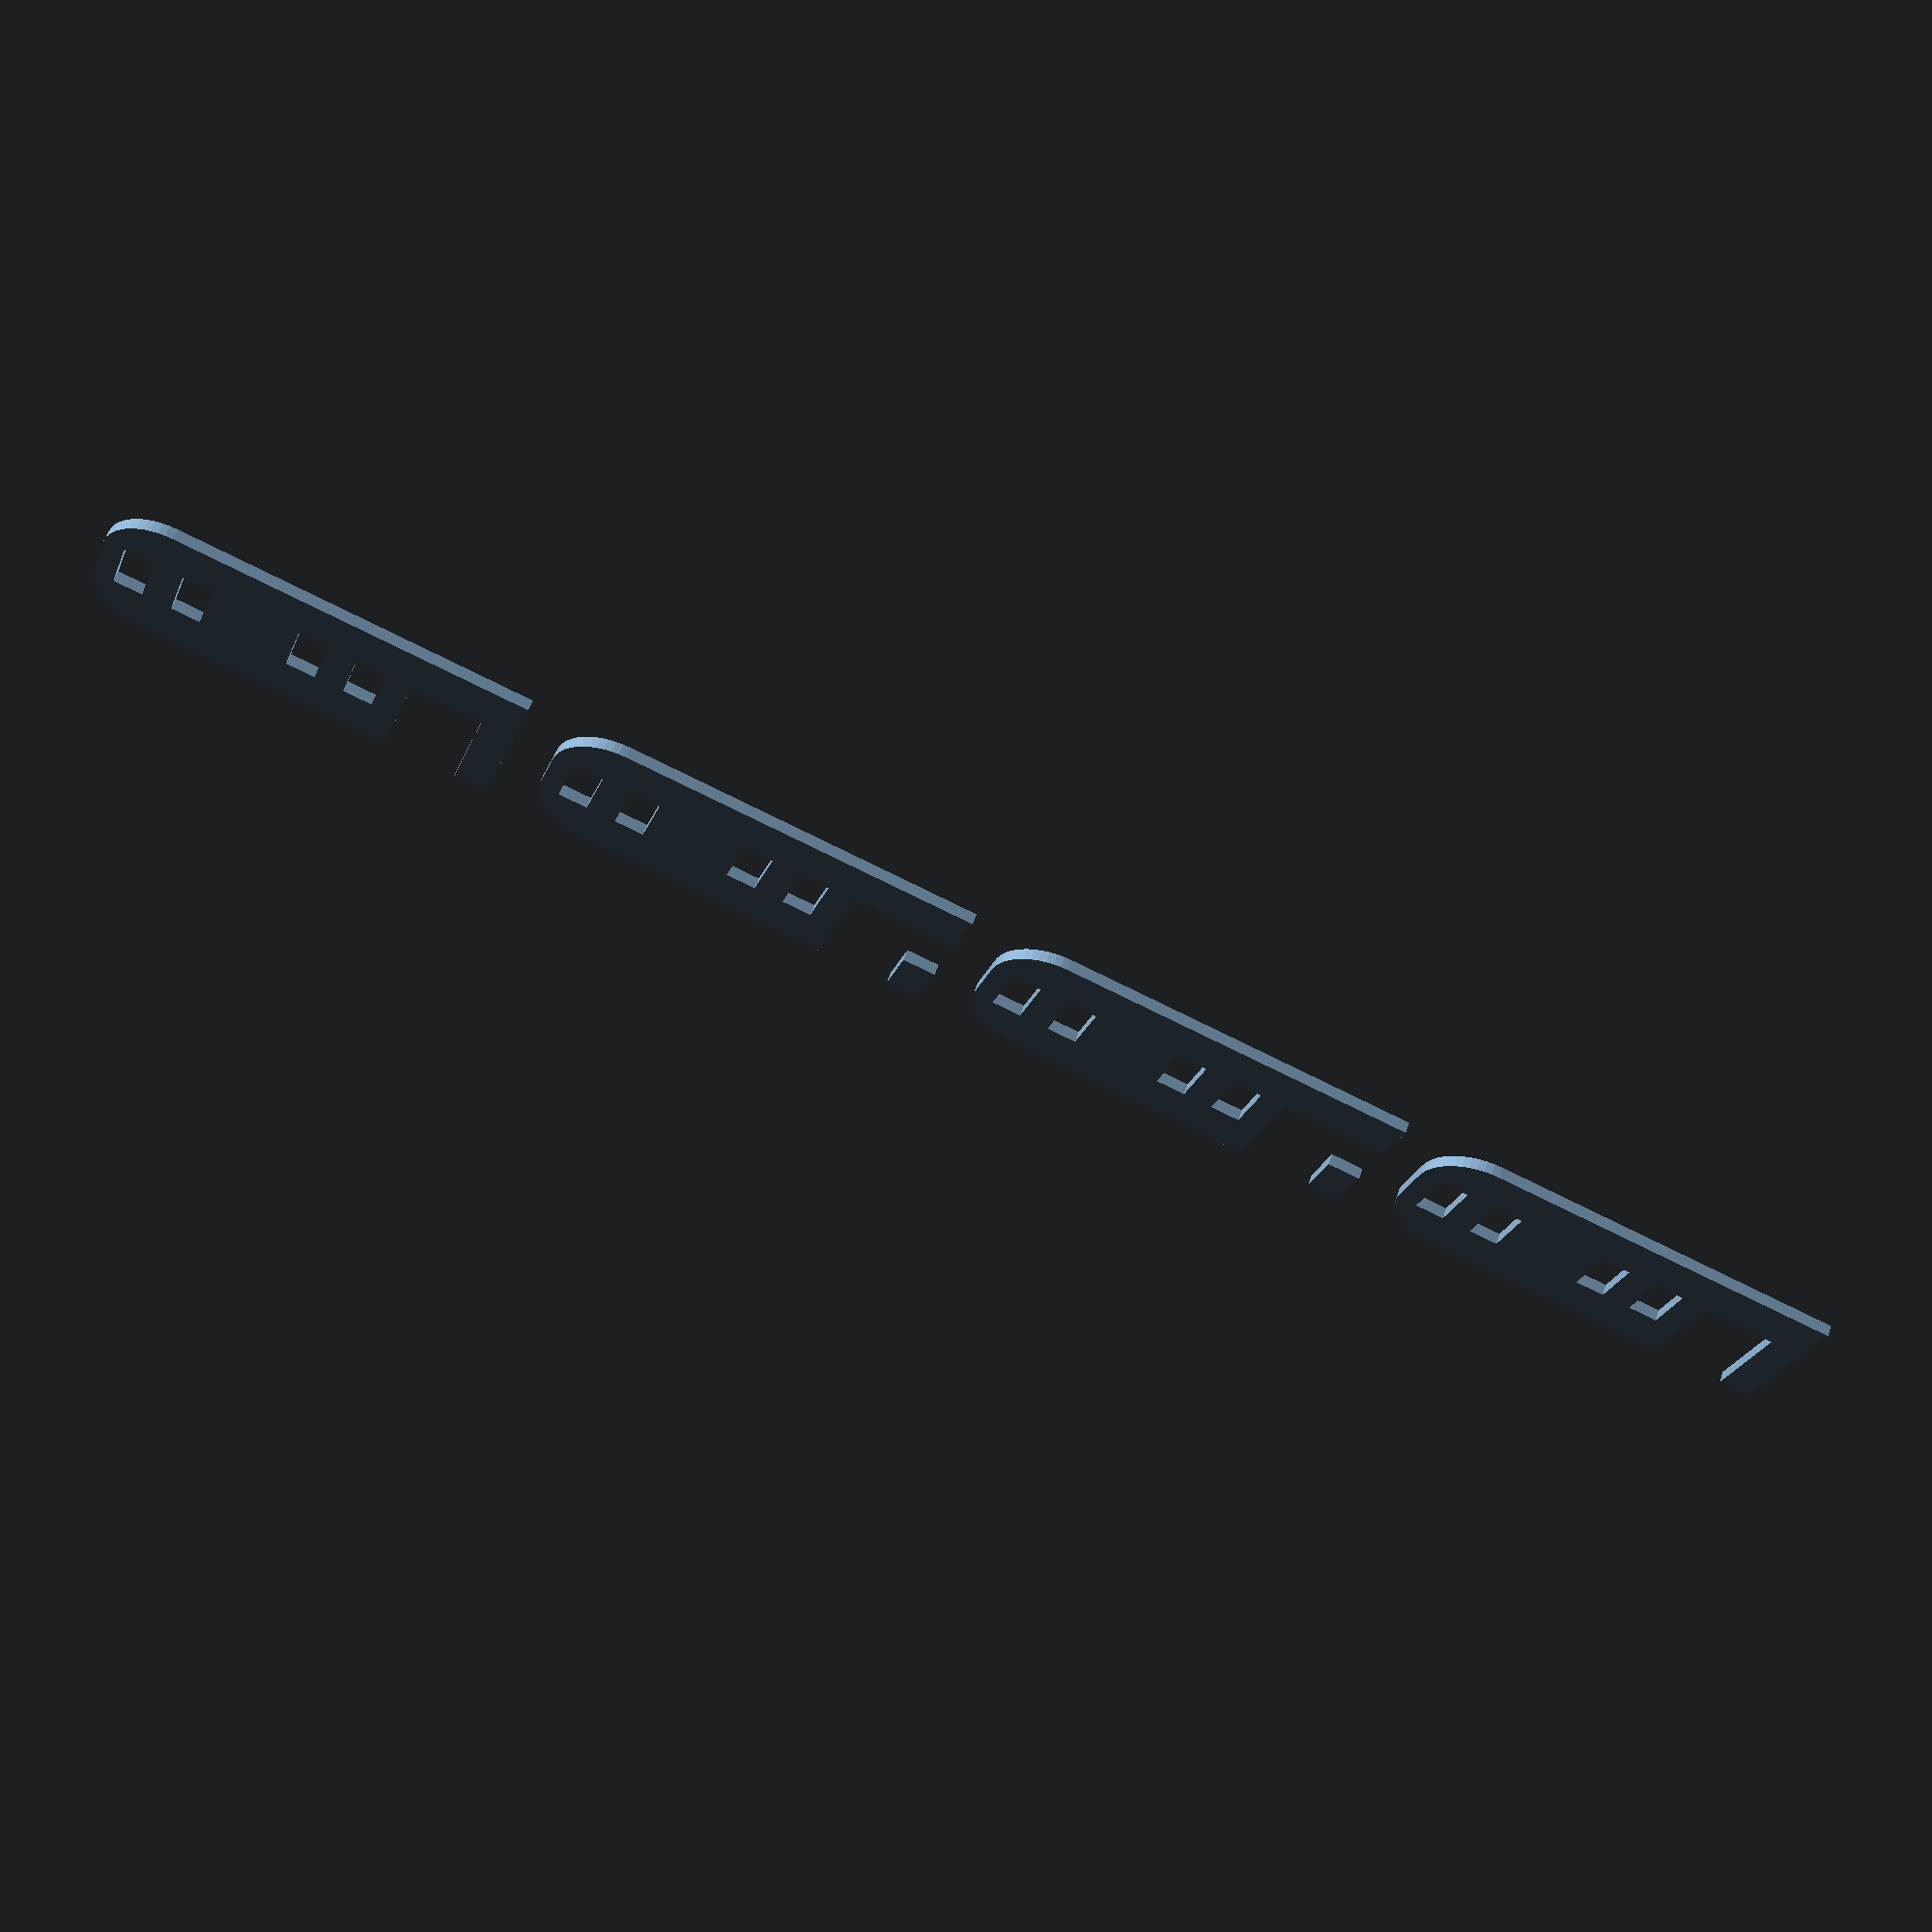
<openscad>
$fn = 50;


union() {
	translate(v = [0, 0, 0]) {
		projection() {
			intersection() {
				translate(v = [-500, -500, -4.5000000000]) {
					cube(size = [1000, 1000, 0.1000000000]);
				}
				difference() {
					union() {
						translate(v = [0, 21.0000000000, -6.0000000000]) {
							rotate(a = [0, 0, 0]) {
								hull() {
									translate(v = [-2.0000000000, 9.5000000000, 0]) {
										rotate(a = [0, 0, 0]) {
											translate(v = [0, 0, 0]) {
												rotate(a = [0, 0, 0]) {
													cylinder(h = 12, r = 5);
												}
											}
										}
									}
									translate(v = [2.0000000000, 9.5000000000, 0]) {
										rotate(a = [0, 0, 0]) {
											translate(v = [0, 0, 0]) {
												rotate(a = [0, 0, 0]) {
													cylinder(h = 12, r = 5);
												}
											}
										}
									}
									translate(v = [-2.0000000000, -9.5000000000, 0]) {
										rotate(a = [0, 0, 0]) {
											translate(v = [0, 0, 0]) {
												rotate(a = [0, 0, 0]) {
													cylinder(h = 12, r = 5);
												}
											}
										}
									}
									translate(v = [2.0000000000, -9.5000000000, 0]) {
										rotate(a = [0, 0, 0]) {
											translate(v = [0, 0, 0]) {
												rotate(a = [0, 0, 0]) {
													cylinder(h = 12, r = 5);
												}
											}
										}
									}
								}
							}
						}
						translate(v = [-7.0000000000, 0, -6.0000000000]) {
							rotate(a = [0, 0, 0]) {
								cube(size = [14, 13.5000000000, 12]);
							}
						}
					}
					union() {
						translate(v = [-2.5000000000, 11.2500000000, -50]) {
							rotate(a = [0, 0, 0]) {
								cube(size = [5, 2.5000000000, 100]);
							}
						}
						translate(v = [-2.5000000000, 16.2500000000, -50]) {
							rotate(a = [0, 0, 0]) {
								cube(size = [5, 2.5000000000, 100]);
							}
						}
						translate(v = [-2.5000000000, 26.2500000000, -50]) {
							rotate(a = [0, 0, 0]) {
								cube(size = [5, 2.5000000000, 100]);
							}
						}
						translate(v = [-2.5000000000, 31.2500000000, -50]) {
							rotate(a = [0, 0, 0]) {
								cube(size = [5, 2.5000000000, 100]);
							}
						}
						translate(v = [0.0000000000, 8, 0]) {
							rotate(a = [90, 0, 0]) {
								cylinder(h = 8, r = 3.0000000000);
							}
						}
						translate(v = [-2.3396880416, 9, -25]) {
							rotate(a = [90, 0, 0]) {
								cube(size = [9.3587521664, 100, 6.1700000000]);
							}
						}
					}
				}
			}
		}
	}
	translate(v = [0, 39, 0]) {
		projection() {
			intersection() {
				translate(v = [-500, -500, -1.5000000000]) {
					cube(size = [1000, 1000, 0.1000000000]);
				}
				difference() {
					union() {
						translate(v = [0, 21.0000000000, -6.0000000000]) {
							rotate(a = [0, 0, 0]) {
								hull() {
									translate(v = [-2.0000000000, 9.5000000000, 0]) {
										rotate(a = [0, 0, 0]) {
											translate(v = [0, 0, 0]) {
												rotate(a = [0, 0, 0]) {
													cylinder(h = 12, r = 5);
												}
											}
										}
									}
									translate(v = [2.0000000000, 9.5000000000, 0]) {
										rotate(a = [0, 0, 0]) {
											translate(v = [0, 0, 0]) {
												rotate(a = [0, 0, 0]) {
													cylinder(h = 12, r = 5);
												}
											}
										}
									}
									translate(v = [-2.0000000000, -9.5000000000, 0]) {
										rotate(a = [0, 0, 0]) {
											translate(v = [0, 0, 0]) {
												rotate(a = [0, 0, 0]) {
													cylinder(h = 12, r = 5);
												}
											}
										}
									}
									translate(v = [2.0000000000, -9.5000000000, 0]) {
										rotate(a = [0, 0, 0]) {
											translate(v = [0, 0, 0]) {
												rotate(a = [0, 0, 0]) {
													cylinder(h = 12, r = 5);
												}
											}
										}
									}
								}
							}
						}
						translate(v = [-7.0000000000, 0, -6.0000000000]) {
							rotate(a = [0, 0, 0]) {
								cube(size = [14, 13.5000000000, 12]);
							}
						}
					}
					union() {
						translate(v = [-2.5000000000, 11.2500000000, -50]) {
							rotate(a = [0, 0, 0]) {
								cube(size = [5, 2.5000000000, 100]);
							}
						}
						translate(v = [-2.5000000000, 16.2500000000, -50]) {
							rotate(a = [0, 0, 0]) {
								cube(size = [5, 2.5000000000, 100]);
							}
						}
						translate(v = [-2.5000000000, 26.2500000000, -50]) {
							rotate(a = [0, 0, 0]) {
								cube(size = [5, 2.5000000000, 100]);
							}
						}
						translate(v = [-2.5000000000, 31.2500000000, -50]) {
							rotate(a = [0, 0, 0]) {
								cube(size = [5, 2.5000000000, 100]);
							}
						}
						translate(v = [0.0000000000, 8, 0]) {
							rotate(a = [90, 0, 0]) {
								cylinder(h = 8, r = 3.0000000000);
							}
						}
						translate(v = [-2.3396880416, 9, -25]) {
							rotate(a = [90, 0, 0]) {
								cube(size = [9.3587521664, 100, 6.1700000000]);
							}
						}
					}
				}
			}
		}
	}
	translate(v = [0, 78, 0]) {
		projection() {
			intersection() {
				translate(v = [-500, -500, 1.5000000000]) {
					cube(size = [1000, 1000, 0.1000000000]);
				}
				difference() {
					union() {
						translate(v = [0, 21.0000000000, -6.0000000000]) {
							rotate(a = [0, 0, 0]) {
								hull() {
									translate(v = [-2.0000000000, 9.5000000000, 0]) {
										rotate(a = [0, 0, 0]) {
											translate(v = [0, 0, 0]) {
												rotate(a = [0, 0, 0]) {
													cylinder(h = 12, r = 5);
												}
											}
										}
									}
									translate(v = [2.0000000000, 9.5000000000, 0]) {
										rotate(a = [0, 0, 0]) {
											translate(v = [0, 0, 0]) {
												rotate(a = [0, 0, 0]) {
													cylinder(h = 12, r = 5);
												}
											}
										}
									}
									translate(v = [-2.0000000000, -9.5000000000, 0]) {
										rotate(a = [0, 0, 0]) {
											translate(v = [0, 0, 0]) {
												rotate(a = [0, 0, 0]) {
													cylinder(h = 12, r = 5);
												}
											}
										}
									}
									translate(v = [2.0000000000, -9.5000000000, 0]) {
										rotate(a = [0, 0, 0]) {
											translate(v = [0, 0, 0]) {
												rotate(a = [0, 0, 0]) {
													cylinder(h = 12, r = 5);
												}
											}
										}
									}
								}
							}
						}
						translate(v = [-7.0000000000, 0, -6.0000000000]) {
							rotate(a = [0, 0, 0]) {
								cube(size = [14, 13.5000000000, 12]);
							}
						}
					}
					union() {
						translate(v = [-2.5000000000, 11.2500000000, -50]) {
							rotate(a = [0, 0, 0]) {
								cube(size = [5, 2.5000000000, 100]);
							}
						}
						translate(v = [-2.5000000000, 16.2500000000, -50]) {
							rotate(a = [0, 0, 0]) {
								cube(size = [5, 2.5000000000, 100]);
							}
						}
						translate(v = [-2.5000000000, 26.2500000000, -50]) {
							rotate(a = [0, 0, 0]) {
								cube(size = [5, 2.5000000000, 100]);
							}
						}
						translate(v = [-2.5000000000, 31.2500000000, -50]) {
							rotate(a = [0, 0, 0]) {
								cube(size = [5, 2.5000000000, 100]);
							}
						}
						translate(v = [0.0000000000, 8, 0]) {
							rotate(a = [90, 0, 0]) {
								cylinder(h = 8, r = 3.0000000000);
							}
						}
						translate(v = [-2.3396880416, 9, -25]) {
							rotate(a = [90, 0, 0]) {
								cube(size = [9.3587521664, 100, 6.1700000000]);
							}
						}
					}
				}
			}
		}
	}
	translate(v = [0, 117, 0]) {
		projection() {
			intersection() {
				translate(v = [-500, -500, 4.5000000000]) {
					cube(size = [1000, 1000, 0.1000000000]);
				}
				difference() {
					union() {
						translate(v = [0, 21.0000000000, -6.0000000000]) {
							rotate(a = [0, 0, 0]) {
								hull() {
									translate(v = [-2.0000000000, 9.5000000000, 0]) {
										rotate(a = [0, 0, 0]) {
											translate(v = [0, 0, 0]) {
												rotate(a = [0, 0, 0]) {
													cylinder(h = 12, r = 5);
												}
											}
										}
									}
									translate(v = [2.0000000000, 9.5000000000, 0]) {
										rotate(a = [0, 0, 0]) {
											translate(v = [0, 0, 0]) {
												rotate(a = [0, 0, 0]) {
													cylinder(h = 12, r = 5);
												}
											}
										}
									}
									translate(v = [-2.0000000000, -9.5000000000, 0]) {
										rotate(a = [0, 0, 0]) {
											translate(v = [0, 0, 0]) {
												rotate(a = [0, 0, 0]) {
													cylinder(h = 12, r = 5);
												}
											}
										}
									}
									translate(v = [2.0000000000, -9.5000000000, 0]) {
										rotate(a = [0, 0, 0]) {
											translate(v = [0, 0, 0]) {
												rotate(a = [0, 0, 0]) {
													cylinder(h = 12, r = 5);
												}
											}
										}
									}
								}
							}
						}
						translate(v = [-7.0000000000, 0, -6.0000000000]) {
							rotate(a = [0, 0, 0]) {
								cube(size = [14, 13.5000000000, 12]);
							}
						}
					}
					union() {
						translate(v = [-2.5000000000, 11.2500000000, -50]) {
							rotate(a = [0, 0, 0]) {
								cube(size = [5, 2.5000000000, 100]);
							}
						}
						translate(v = [-2.5000000000, 16.2500000000, -50]) {
							rotate(a = [0, 0, 0]) {
								cube(size = [5, 2.5000000000, 100]);
							}
						}
						translate(v = [-2.5000000000, 26.2500000000, -50]) {
							rotate(a = [0, 0, 0]) {
								cube(size = [5, 2.5000000000, 100]);
							}
						}
						translate(v = [-2.5000000000, 31.2500000000, -50]) {
							rotate(a = [0, 0, 0]) {
								cube(size = [5, 2.5000000000, 100]);
							}
						}
						translate(v = [0.0000000000, 8, 0]) {
							rotate(a = [90, 0, 0]) {
								cylinder(h = 8, r = 3.0000000000);
							}
						}
						translate(v = [-2.3396880416, 9, -25]) {
							rotate(a = [90, 0, 0]) {
								cube(size = [9.3587521664, 100, 6.1700000000]);
							}
						}
					}
				}
			}
		}
	}
}
</openscad>
<views>
elev=302.9 azim=70.2 roll=198.1 proj=p view=wireframe
</views>
